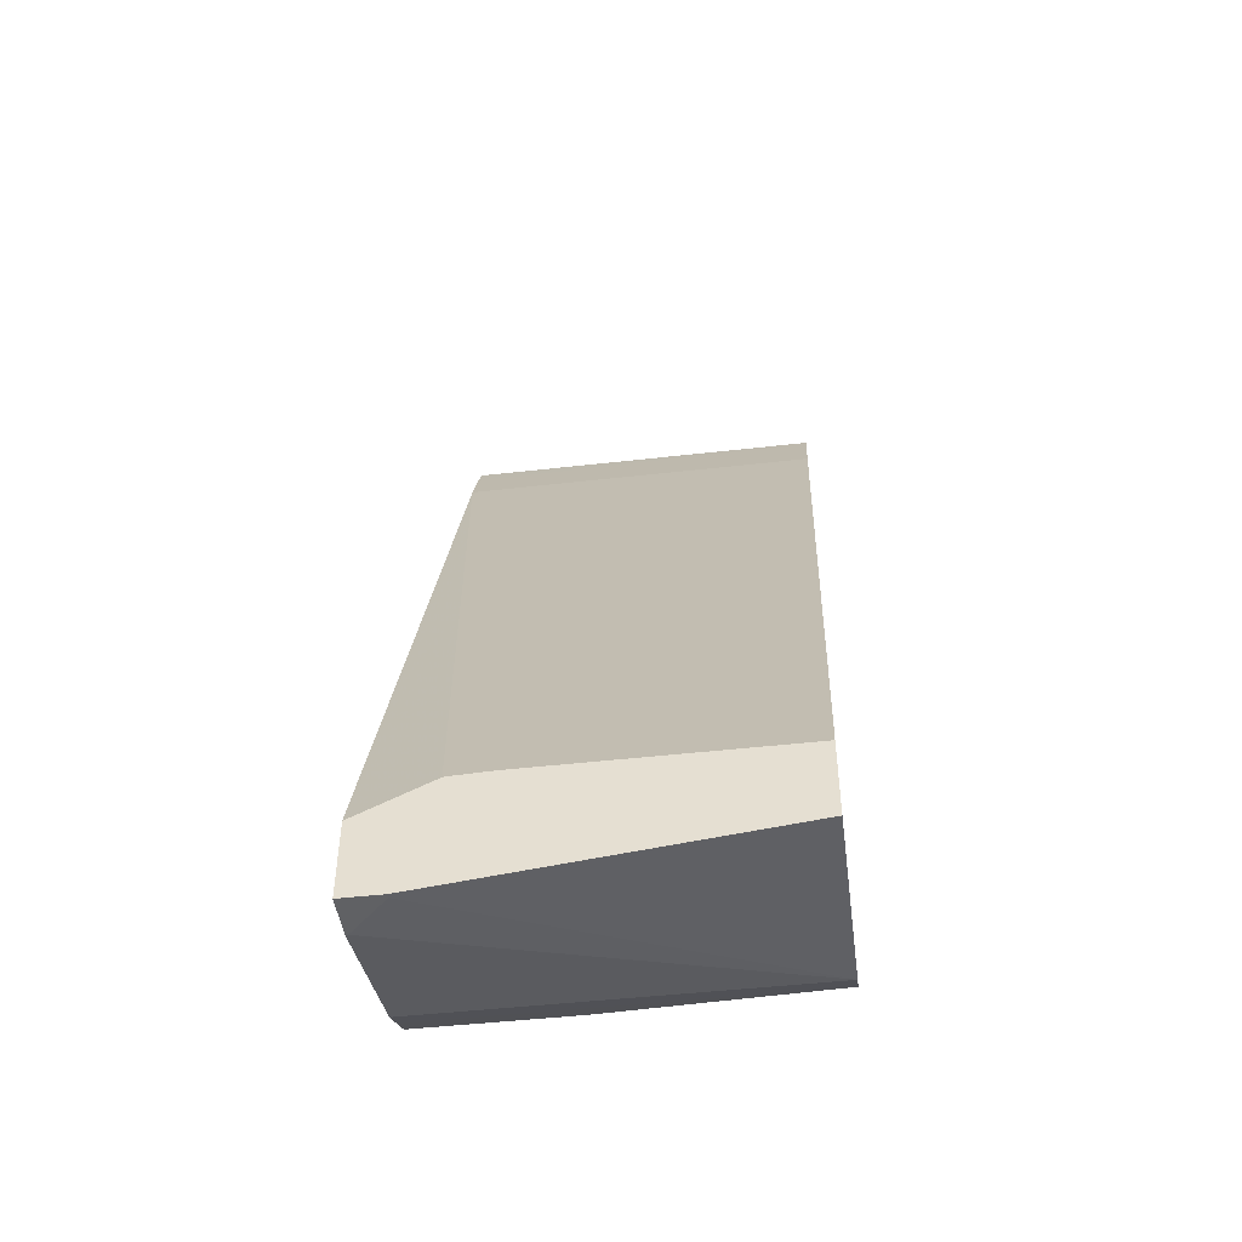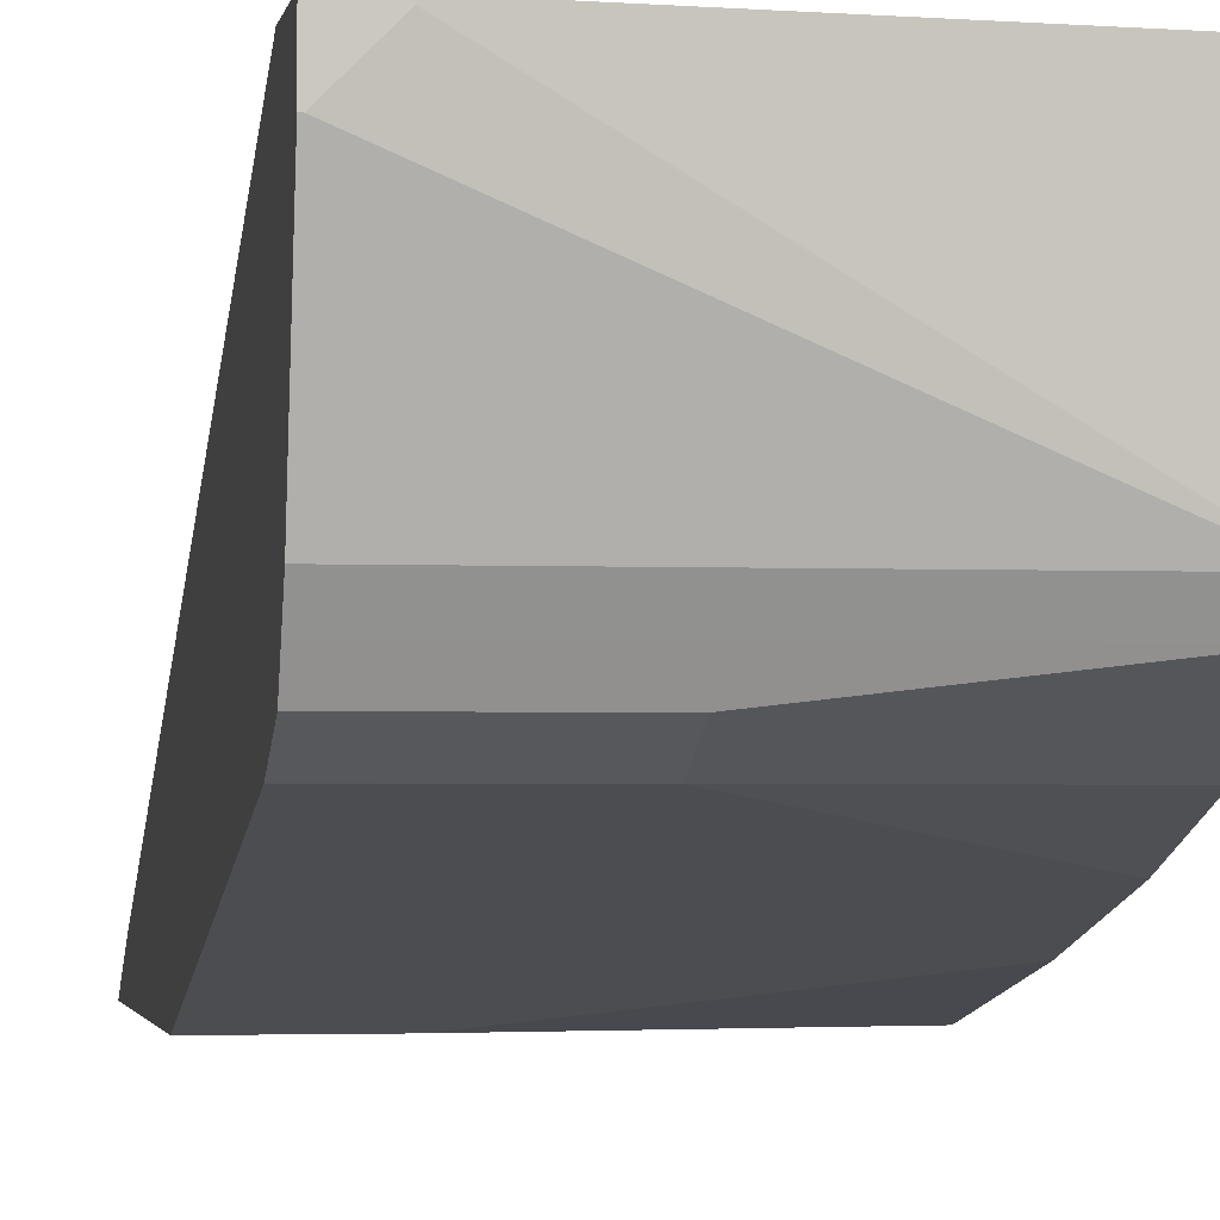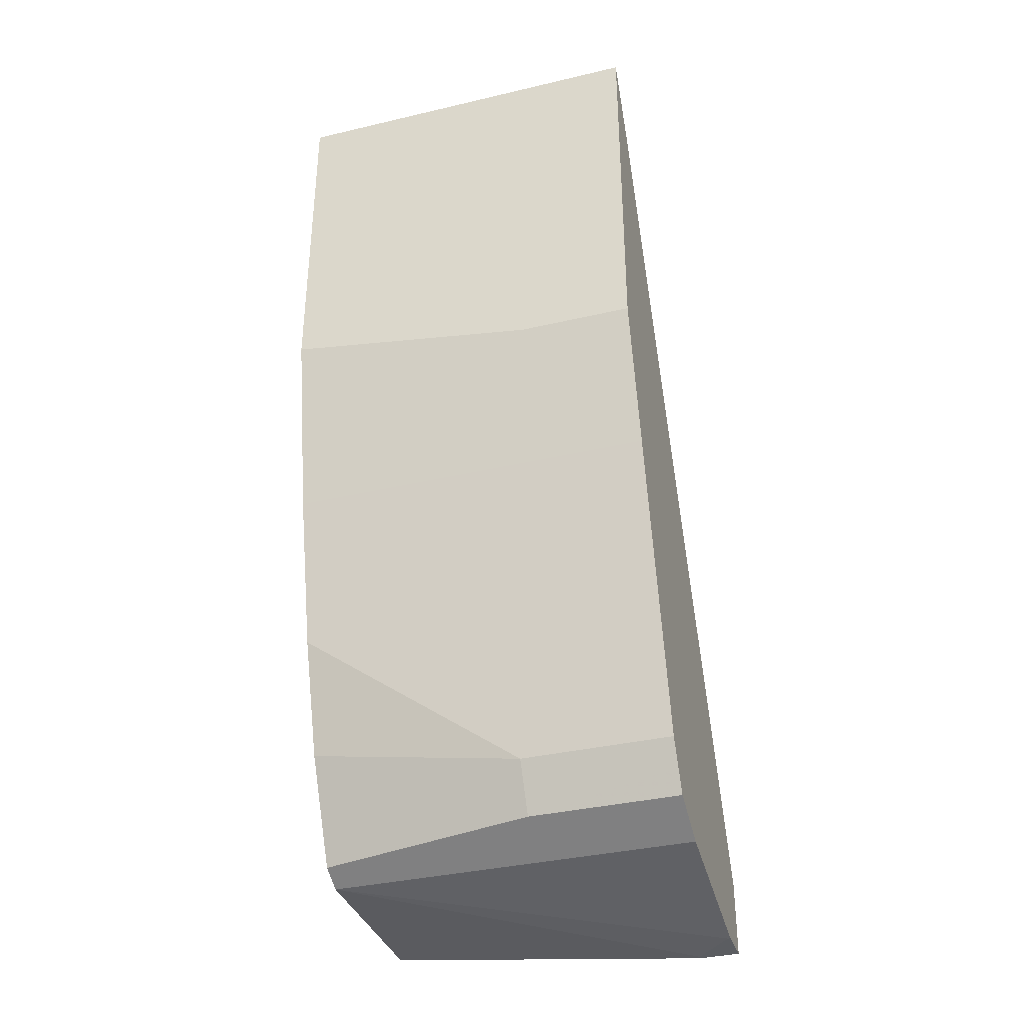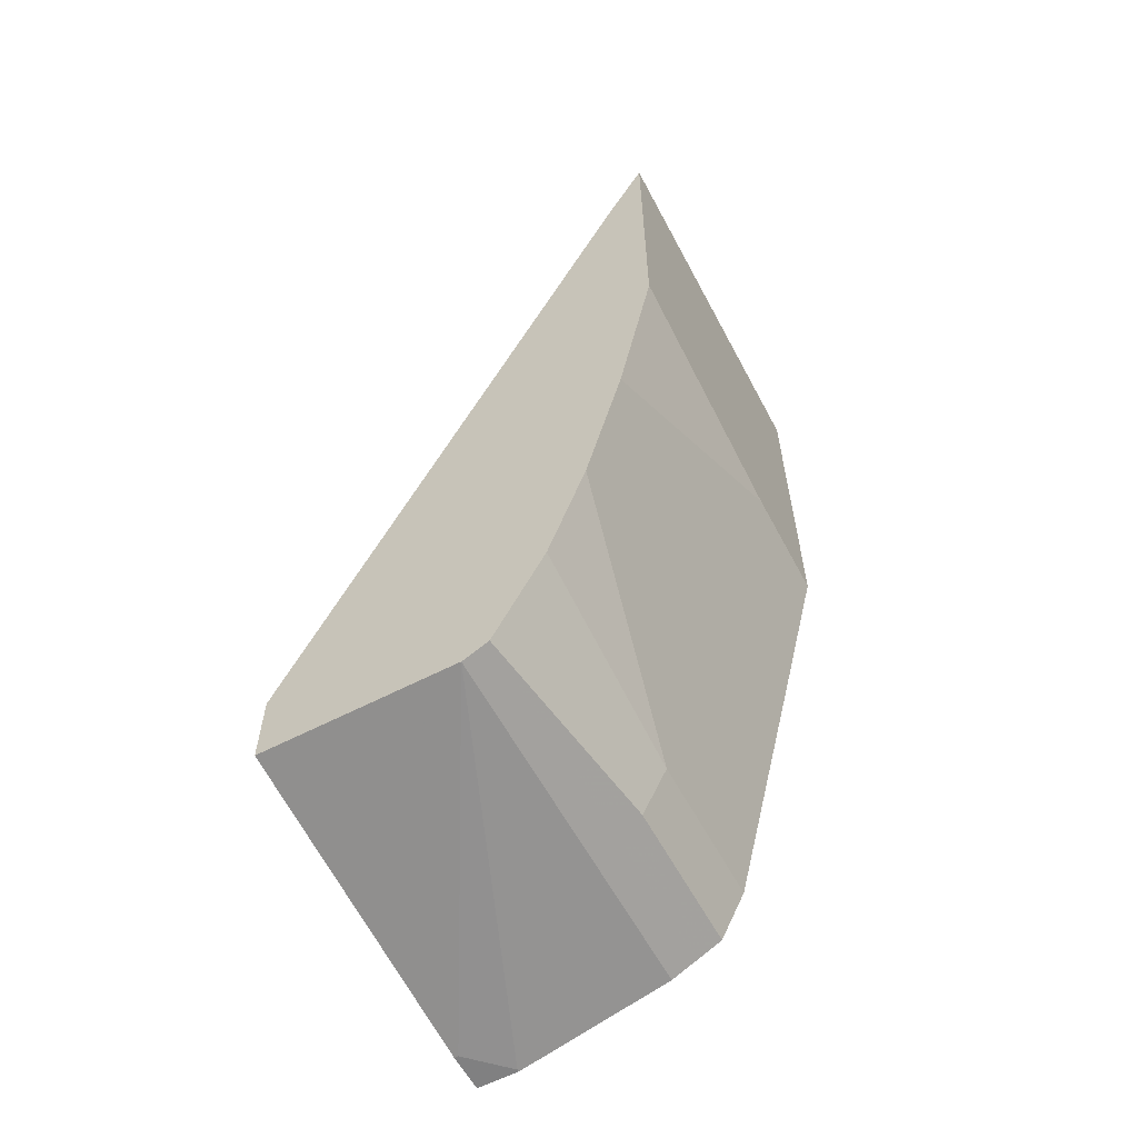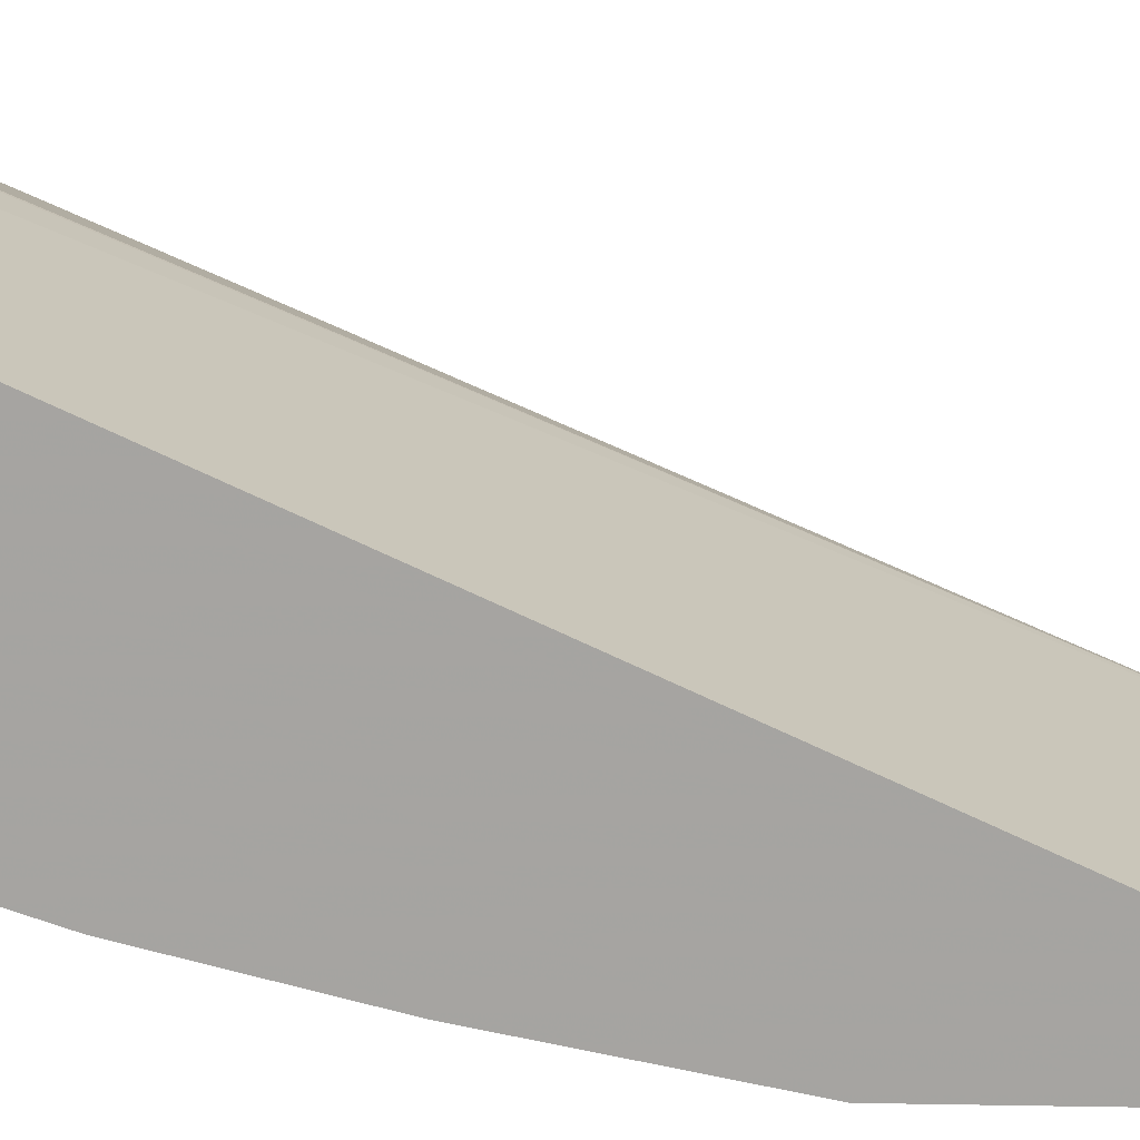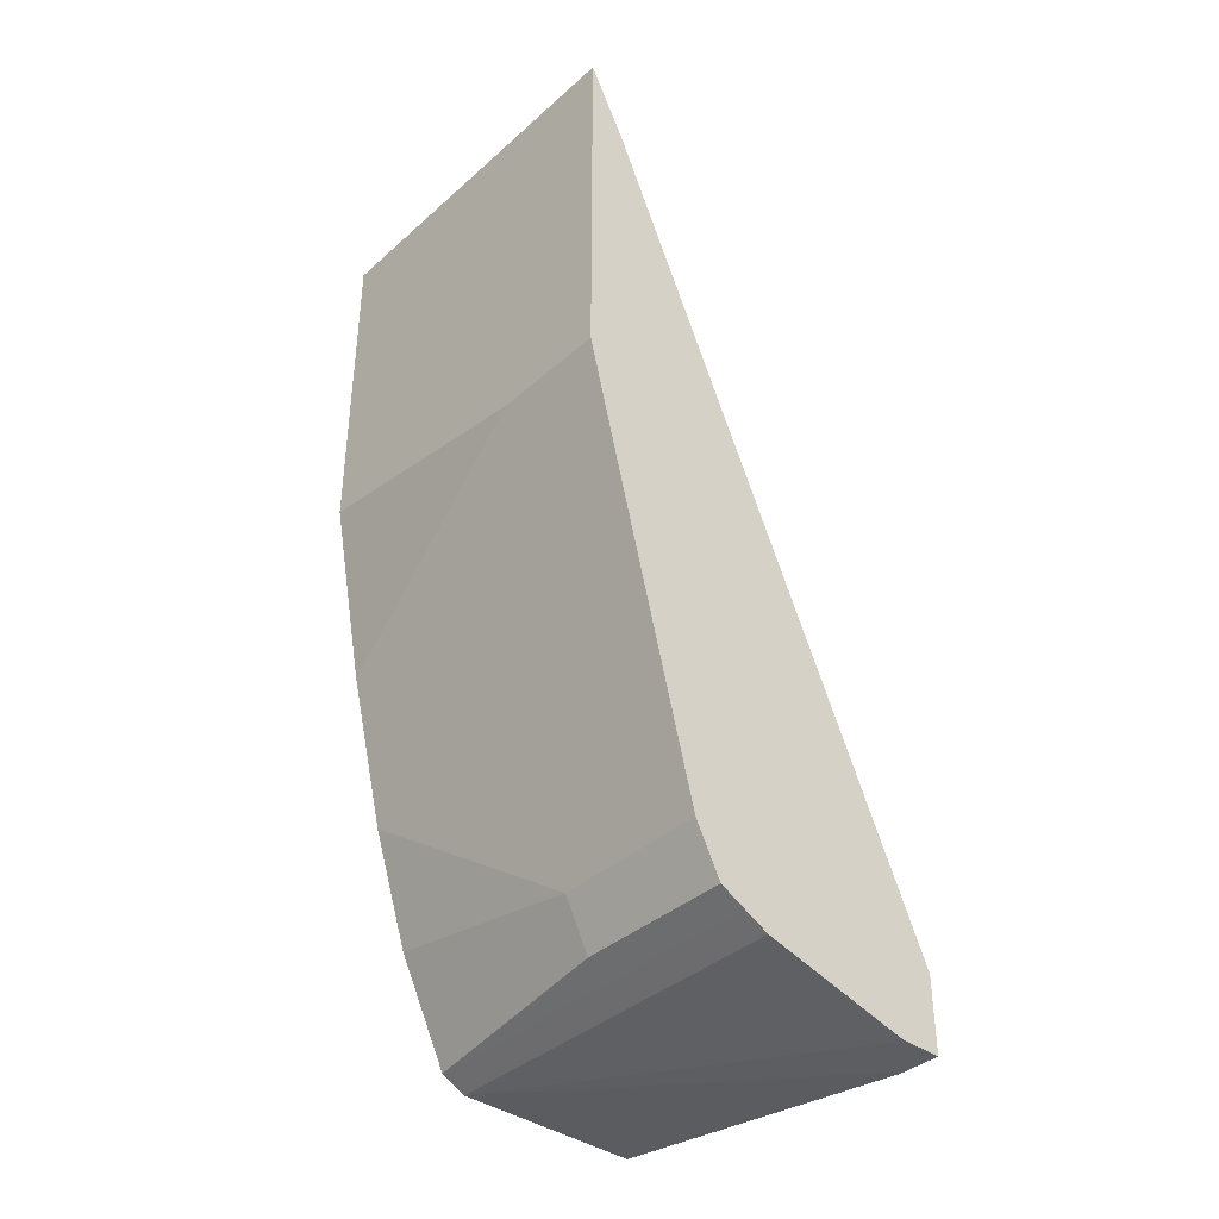
<metadata>
{"format":"obj","ext":"obj","renderer":"f3d","projection":"perspective","resolution":1024,"background":"white","views":[{"elev":-46.9,"azim":7.4,"up":"+Y"},{"elev":-2.3,"azim":-9.5,"up":"+Z"},{"elev":-35.8,"azim":-162.8,"up":"+Y"},{"elev":-60.0,"azim":118.0,"up":"+Y"},{"elev":16.2,"azim":92.2,"up":"+Z"},{"elev":-38.6,"azim":-132.1,"up":"+Y"}]}
</metadata>
<code>
v -0.1705 -0.7087 -0.2294
v -0.1705 -0.7087 -0.2465
v -0.1541 -0.7087 -0.2294
v -0.1705 -0.6779 -0.2294
v -0.1695 -0.7087 -0.2465
v -0.1705 -0.6933 -0.3081
v -0.1541 -0.7087 -0.2311
v -0.0186 -0.6933 -0.2294
v -0.1403 -0.6633 -0.2294
v -0.1705 -0.3544 -0.3698
v -0.0186 -0.6933 -0.3081
v -0.1705 -0.6882 -0.3184
v -0.0186 -0.6625 -0.2294
v -0.1386 -0.6631 -0.2294
v -0.0186 -0.3544 -0.3698
v -0.0186 -0.3359 -0.379
v -0.1705 -0.3448 -0.3745
v -0.1232 -0.6625 -0.2294
v -0.0186 -0.6882 -0.3184
v -0.1705 -0.683 -0.3287
v -0.0186 -0.3257 -0.3841
v -0.1705 -0.3338 -0.38
v -0.1078 -0.683 -0.3287
v -0.1078 -0.6625 -0.3389
v -0.0186 -0.6471 -0.3389
v -0.1705 -0.6734 -0.3335
v -0.0186 -0.3244 -0.3848
v -0.1705 -0.325 -0.3844
v -0.1705 -0.6625 -0.3389
v -0.0186 -0.6008 -0.3543
v -0.1705 -0.6632 -0.3386
v -0.1705 -0.3244 -0.3848
v -0.0186 -0.463 -0.3848
v -0.1705 -0.5392 -0.3698
v -0.0186 -0.5392 -0.3698
v -0.1705 -0.4784 -0.3848
v -0.1232 -0.4784 -0.3848
f 16 22 17
f 16 21 22
f 12 23 19
f 12 20 23
f 10 13 15
f 10 18 13
f 8 27 21
f 10 16 17
f 10 15 16
f 9 14 10
f 8 15 13
f 8 16 15
f 8 21 16
f 19 23 24
f 10 14 18
f 19 24 25
f 24 30 25
f 21 27 28
f 8 33 27
f 34 37 35
f 34 36 37
f 33 35 37
f 27 36 32
f 27 37 36
f 27 33 37
f 27 32 28
f 24 31 29
f 24 35 30
f 24 34 35
f 24 29 34
f 23 31 24
f 23 26 31
f 21 28 22
f 20 26 23
f 8 35 33
f 1 8 13
f 8 25 30
f 1 32 36
f 1 28 32
f 1 22 28
f 1 17 22
f 1 10 17
f 1 4 10
f 1 36 34
f 1 9 4
f 1 18 14
f 1 3 8
f 1 7 3
f 1 5 7
f 1 2 5
f 8 30 35
f 1 14 9
f 1 34 29
f 1 13 18
f 1 31 26
f 8 19 25
f 1 29 31
f 8 11 19
f 6 19 11
f 6 12 19
f 4 9 10
f 3 11 8
f 5 11 7
f 2 11 5
f 1 26 20
f 2 6 11
f 1 6 2
f 1 12 6
f 3 7 11
f 1 20 12

</code>
